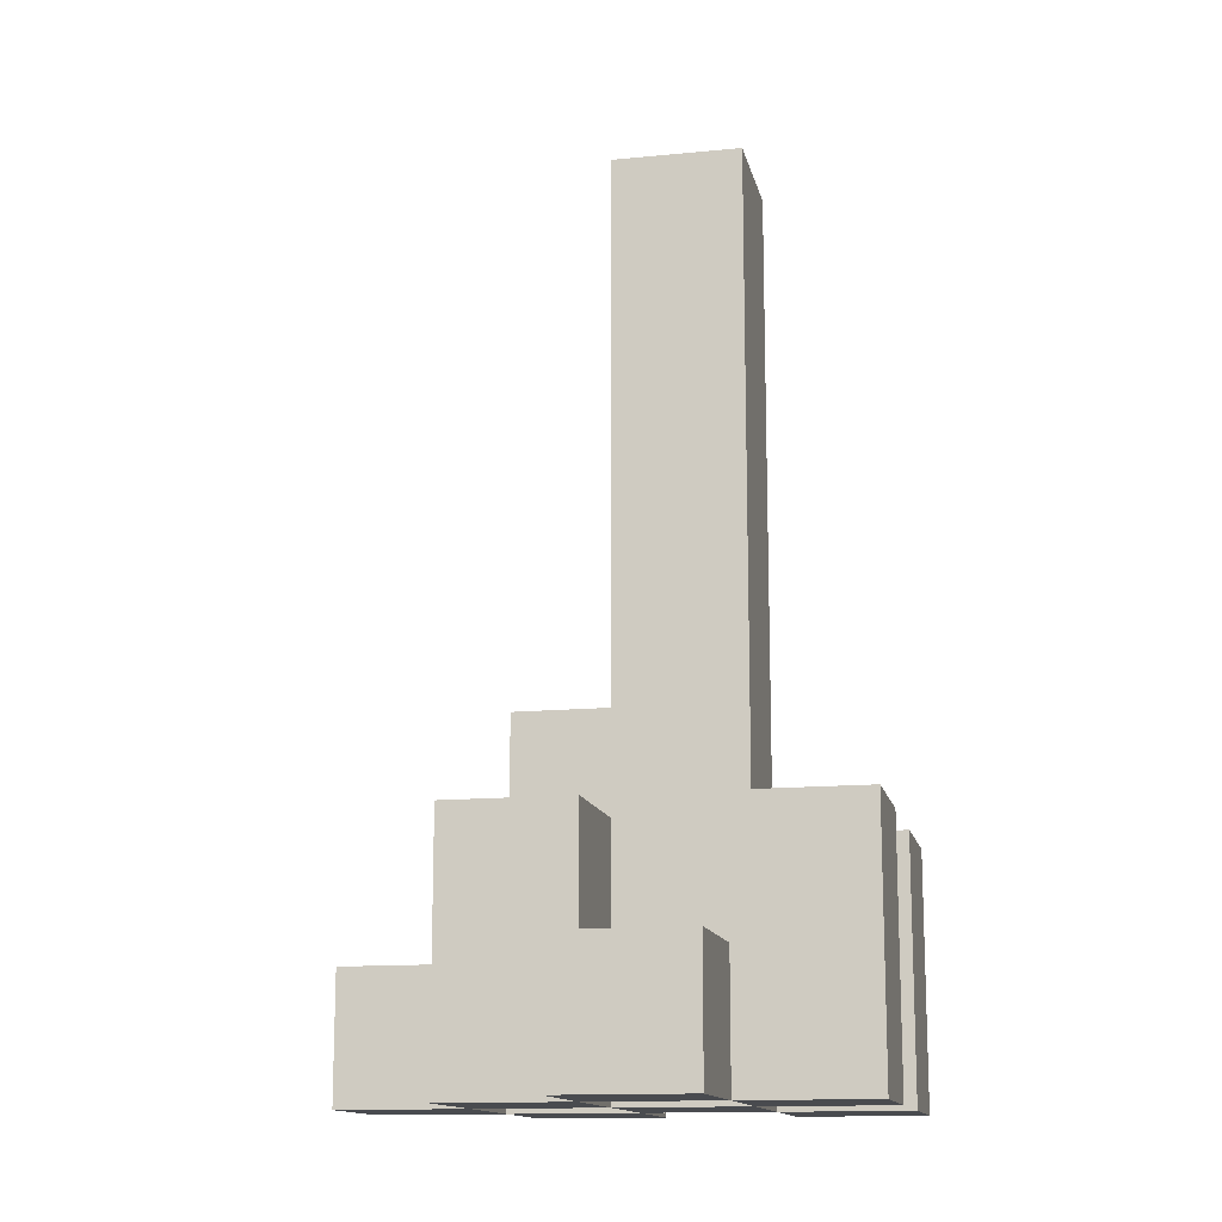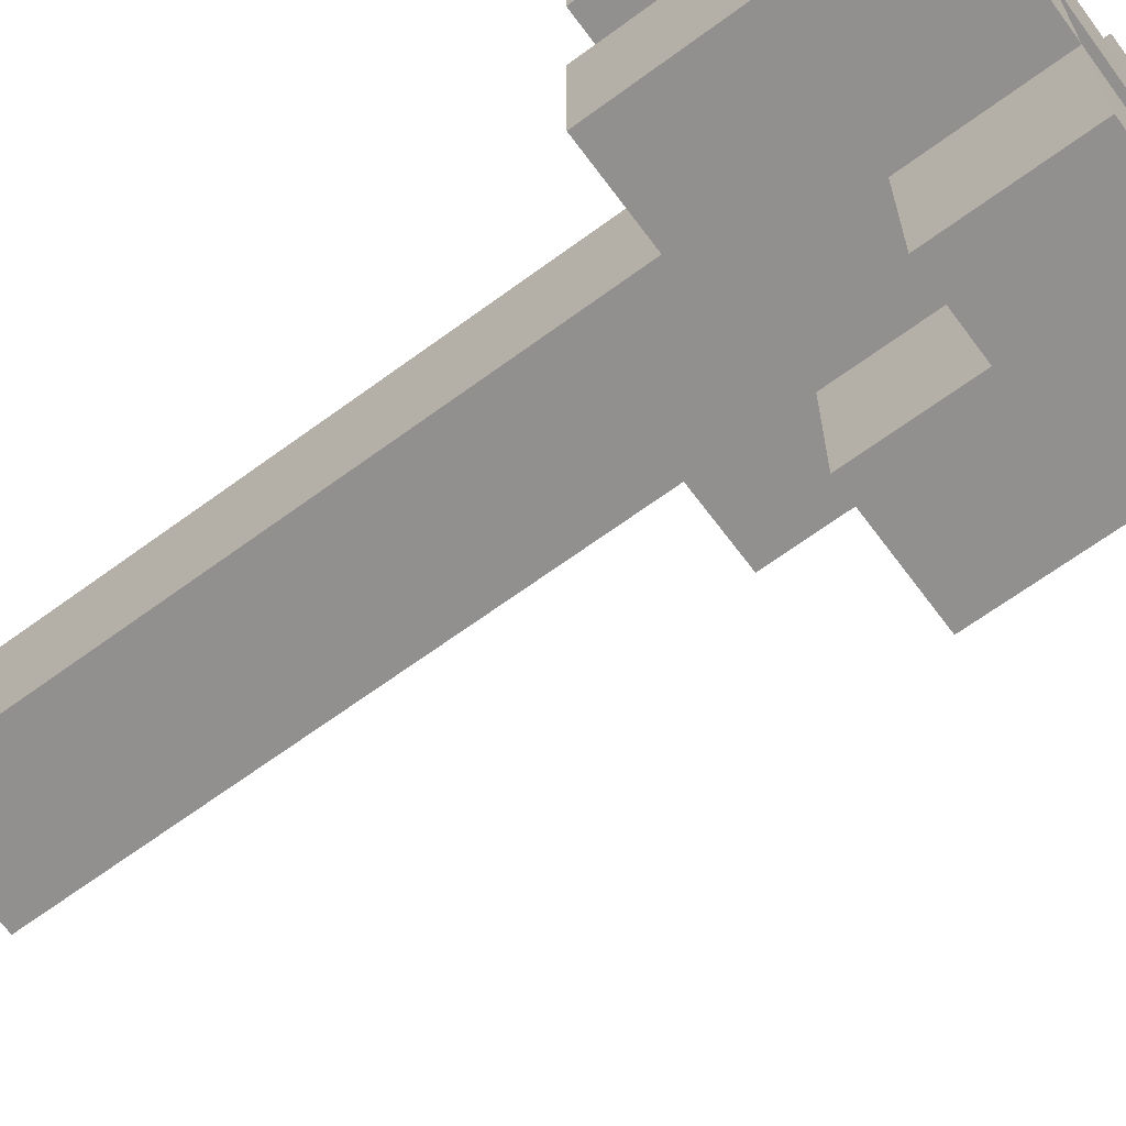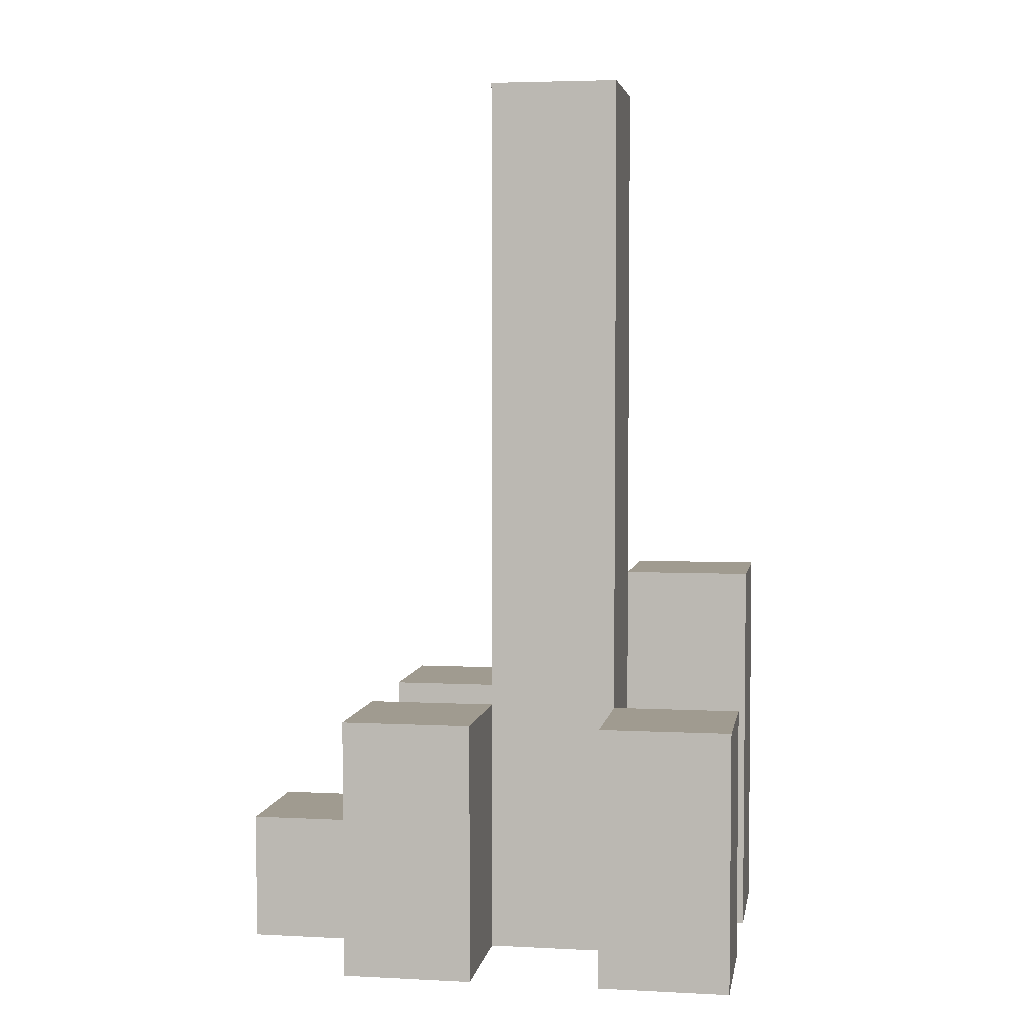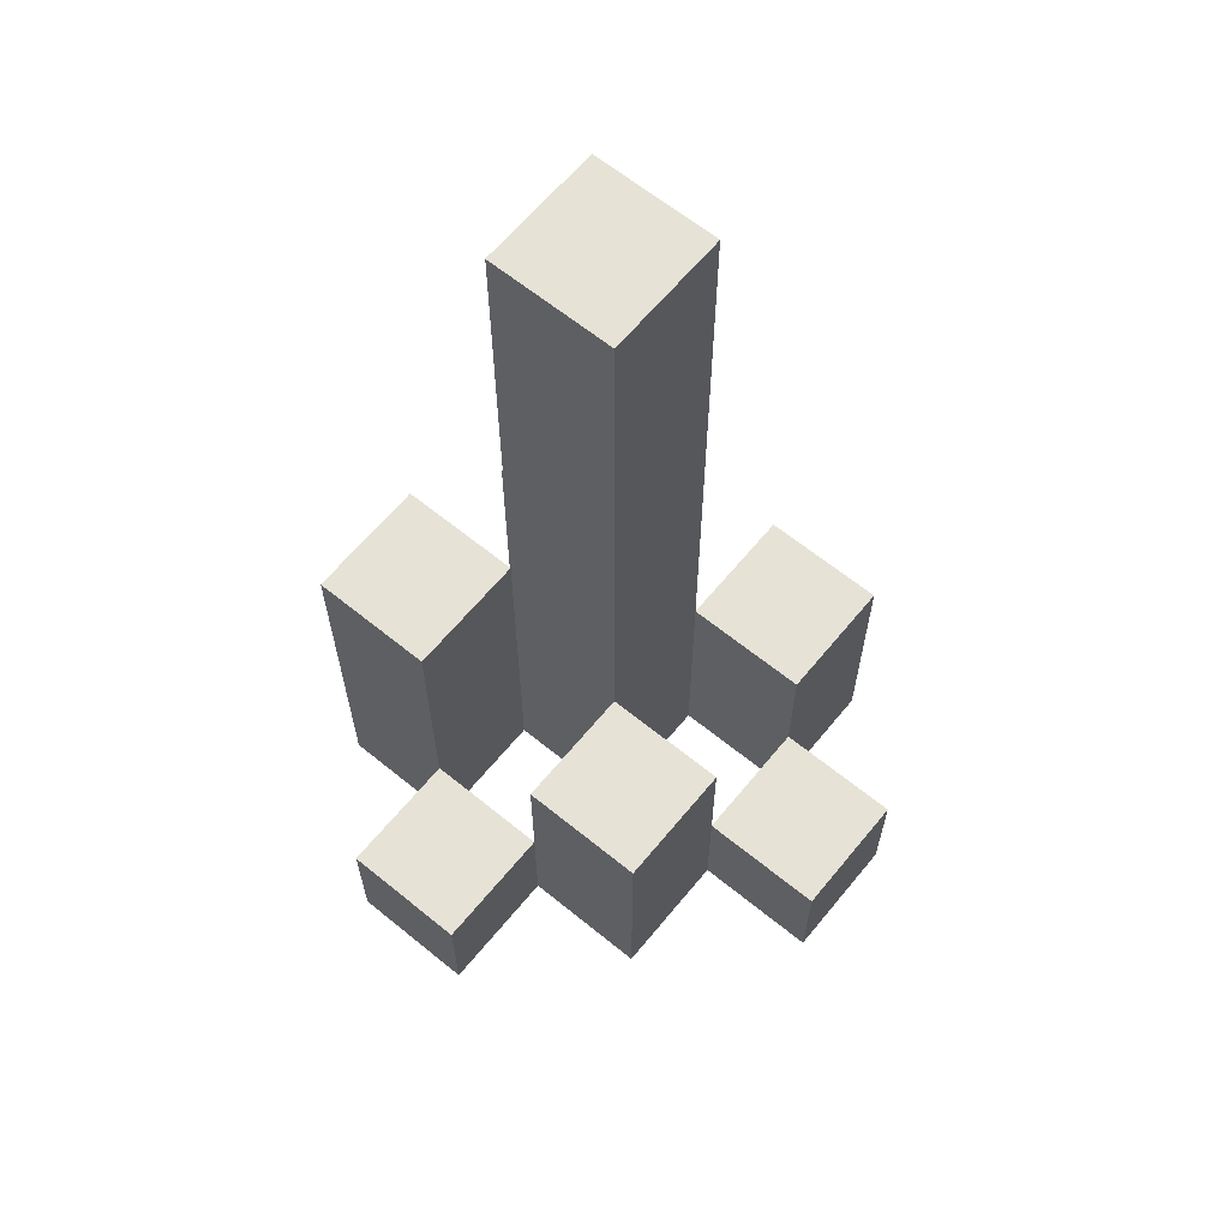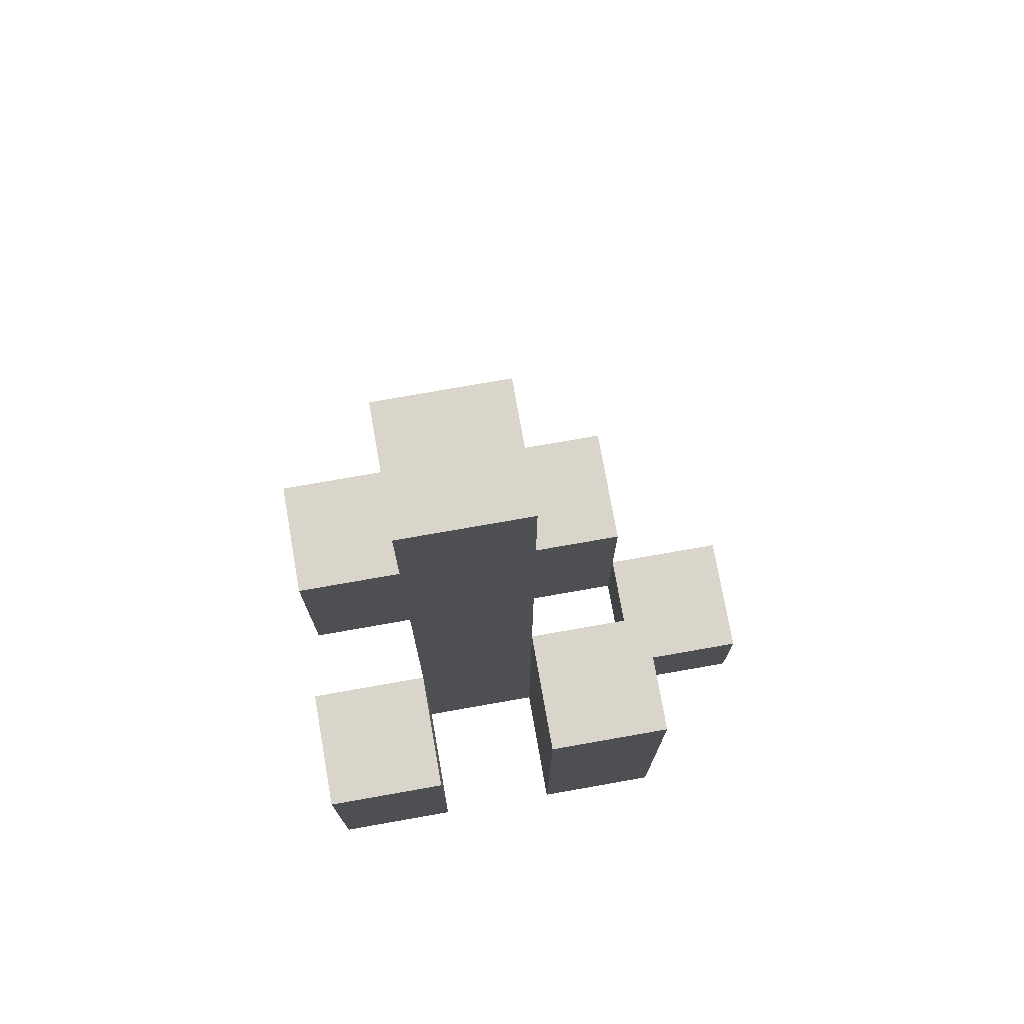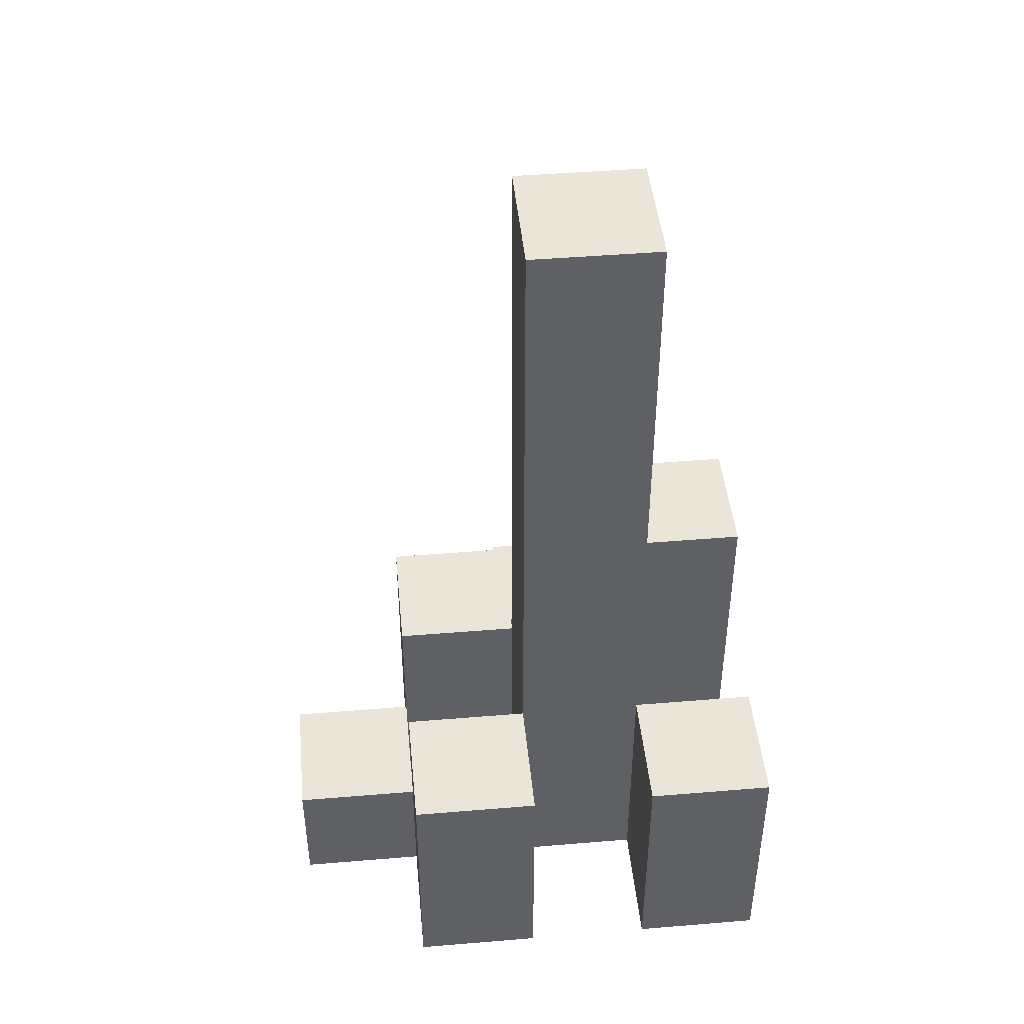
<metadata>
{"format":"obj","ext":"obj","renderer":"f3d","projection":"perspective","resolution":1024,"background":"white","views":[{"elev":-13.8,"azim":-167.8,"up":"+Y"},{"elev":-65.7,"azim":-53.5,"up":"+Z"},{"elev":4.2,"azim":-80.6,"up":"+Y"},{"elev":63.6,"azim":129.4,"up":"+Y"},{"elev":74.7,"azim":-10.0,"up":"+Y"},{"elev":45.1,"azim":-95.5,"up":"+Y"}]}
</metadata>
<code>
o
v -35.8 0.9 24.8
v -35.7 0.9 24.8
v -35.8 1 24.8
v -35.7 1 24.8
v -35.9 0.9 24.9
v -35.8 0.9 24.9
v -35.7 0.9 24.9
v -35.6 0.9 24.9
v -35.8 1 24.9
v -35.7 1 24.9
v -35.9 1.1 24.9
v -35.8 1.1 24.9
v -35.7 1.1 24.9
v -35.6 1.1 24.9
v -35.8 0.9 25
v -35.7 0.9 25
v -35.6 0.9 25
v -35.5 0.9 25
v -35.6 1 25
v -35.5 1 25
v -35.8 1.1 25
v -35.7 1.1 25
v -35.8 1.3 25
v -35.7 1.3 25
v -35.8 1.6 25
v -35.7 1.6 25
v -35.9 0.9 25.1
v -35.8 0.9 25.1
v -35.7 0.9 25.1
v -35.6 0.9 25.1
v -35.6 1 25.1
v -35.9 1.1 25.1
v -35.8 1.1 25.1
v -35.7 1.2 25.1
v -35.6 1.2 25.1
v -35.8 0.9 24.9
v -35.7 0.9 24.9
v -35.8 1 24.9
v -35.7 1 24.9
v -35.9 0.9 25
v -35.8 0.9 25
v -35.7 0.9 25
v -35.6 0.9 25
v -35.6 1 25
v -35.9 1.1 25
v -35.8 1.1 25
v -35.7 1.1 25
v -35.6 1.1 25
v -35.8 0.9 25.1
v -35.7 0.9 25.1
v -35.6 0.9 25.1
v -35.5 0.9 25.1
v -35.6 1 25.1
v -35.5 1 25.1
v -35.8 1.1 25.1
v -35.7 1.2 25.1
v -35.8 1.3 25.1
v -35.7 1.3 25.1
v -35.8 1.6 25.1
v -35.7 1.6 25.1
v -35.9 0.9 25.2
v -35.8 0.9 25.2
v -35.7 0.9 25.2
v -35.6 0.9 25.2
v -35.9 1.1 25.2
v -35.8 1.1 25.2
v -35.7 1.2 25.2
v -35.6 1.2 25.2
v -35.9 0.9 24.9
v -35.9 1.1 24.9
v -35.9 0.9 25
v -35.9 1.1 25
v -35.9 0.9 25.1
v -35.9 1.1 25.1
v -35.9 0.9 25.2
v -35.9 1.1 25.2
v -35.8 0.9 24.8
v -35.8 1 24.8
v -35.8 0.9 24.9
v -35.8 1 24.9
v -35.8 0.9 25
v -35.8 1.1 25
v -35.8 1.3 25
v -35.8 1.6 25
v -35.8 0.9 25.1
v -35.8 1.1 25.1
v -35.8 1.3 25.1
v -35.8 1.6 25.1
v -35.7 0.9 24.9
v -35.7 1 24.9
v -35.7 1.1 24.9
v -35.7 0.9 25
v -35.7 1.1 25
v -35.7 0.9 25.1
v -35.7 1.2 25.1
v -35.7 0.9 25.2
v -35.7 1.2 25.2
v -35.6 0.9 25
v -35.6 1 25
v -35.6 0.9 25.1
v -35.6 1 25.1
v -35.8 0.9 24.9
v -35.8 1 24.9
v -35.8 1.1 24.9
v -35.8 0.9 25
v -35.8 1.1 25
v -35.8 0.9 25.1
v -35.8 1.1 25.1
v -35.8 0.9 25.2
v -35.8 1.1 25.2
v -35.7 0.9 24.8
v -35.7 1 24.8
v -35.7 0.9 24.9
v -35.7 1 24.9
v -35.7 0.9 25
v -35.7 1.1 25
v -35.7 1.3 25
v -35.7 1.6 25
v -35.7 0.9 25.1
v -35.7 1.2 25.1
v -35.7 1.3 25.1
v -35.7 1.6 25.1
v -35.6 0.9 24.9
v -35.6 1.1 24.9
v -35.6 0.9 25
v -35.6 1 25
v -35.6 1.1 25
v -35.6 0.9 25.1
v -35.6 1 25.1
v -35.6 1.2 25.1
v -35.6 0.9 25.2
v -35.6 1.2 25.2
v -35.5 0.9 25
v -35.5 1 25
v -35.5 0.9 25.1
v -35.5 1 25.1
v -35.9 0.9 24.9
v -35.9 0.9 25
v -35.9 0.9 25.1
v -35.9 0.9 25.2
v -35.8 0.9 24.8
v -35.8 0.9 24.9
v -35.8 0.9 25
v -35.8 0.9 25.1
v -35.8 0.9 25.2
v -35.7 0.9 24.8
v -35.7 0.9 24.9
v -35.7 0.9 25
v -35.7 0.9 25.1
v -35.7 0.9 25.2
v -35.6 0.9 24.9
v -35.6 0.9 25
v -35.6 0.9 25.1
v -35.6 0.9 25.2
v -35.5 0.9 25
v -35.5 0.9 25.1
v -35.8 1 24.8
v -35.8 1 24.9
v -35.7 1 24.8
v -35.7 1 24.9
v -35.6 1 25
v -35.6 1 25.1
v -35.5 1 25
v -35.5 1 25.1
v -35.9 1.1 24.9
v -35.9 1.1 25
v -35.9 1.1 25.1
v -35.9 1.1 25.2
v -35.8 1.1 24.9
v -35.8 1.1 25
v -35.8 1.1 25.1
v -35.8 1.1 25.2
v -35.7 1.1 24.9
v -35.7 1.1 25
v -35.6 1.1 24.9
v -35.6 1.1 25
v -35.7 1.2 25.1
v -35.7 1.2 25.2
v -35.6 1.2 25.1
v -35.6 1.2 25.2
v -35.8 1.6 25
v -35.8 1.6 25.1
v -35.7 1.6 25
v -35.7 1.6 25.1
f 3 2 1
f 4 2 3
f 9 6 5
f 10 8 7
f 11 9 5
f 12 9 11
f 13 8 10
f 14 8 13
f 19 18 17
f 20 18 19
f 21 16 15
f 22 16 21
f 23 22 21
f 24 22 23
f 25 24 23
f 26 24 25
f 31 30 29
f 32 28 27
f 33 28 32
f 34 31 29
f 35 31 34
f 36 37 38
f 38 37 39
f 42 43 44
f 40 41 45
f 45 41 46
f 42 44 47
f 47 44 48
f 51 52 53
f 53 52 54
f 49 50 55
f 55 50 56
f 55 56 57
f 57 56 58
f 57 58 59
f 59 58 60
f 61 62 65
f 65 62 66
f 63 64 67
f 67 64 68
f 71 70 69
f 72 70 71
f 75 74 73
f 76 74 75
f 79 78 77
f 80 78 79
f 85 82 81
f 85 83 82
f 86 83 85
f 87 84 83
f 87 83 86
f 88 84 87
f 92 90 89
f 92 91 90
f 93 91 92
f 96 95 94
f 97 95 96
f 100 99 98
f 101 99 100
f 102 103 105
f 103 104 105
f 105 104 106
f 107 108 109
f 109 108 110
f 111 112 113
f 113 112 114
f 115 116 119
f 116 117 119
f 119 117 120
f 117 118 121
f 120 117 121
f 121 118 122
f 123 124 125
f 125 124 126
f 126 124 127
f 128 129 131
f 129 130 131
f 131 130 132
f 133 134 135
f 135 134 136
f 142 138 137
f 143 138 142
f 144 140 139
f 145 140 144
f 146 142 141
f 147 142 146
f 148 144 143
f 149 144 148
f 151 148 147
f 152 148 151
f 153 150 149
f 154 150 153
f 155 153 152
f 156 153 155
f 157 158 159
f 159 158 160
f 161 162 163
f 163 162 164
f 165 166 169
f 169 166 170
f 167 168 171
f 171 168 172
f 173 174 175
f 175 174 176
f 177 178 179
f 179 178 180
f 181 182 183
f 183 182 184

</code>
